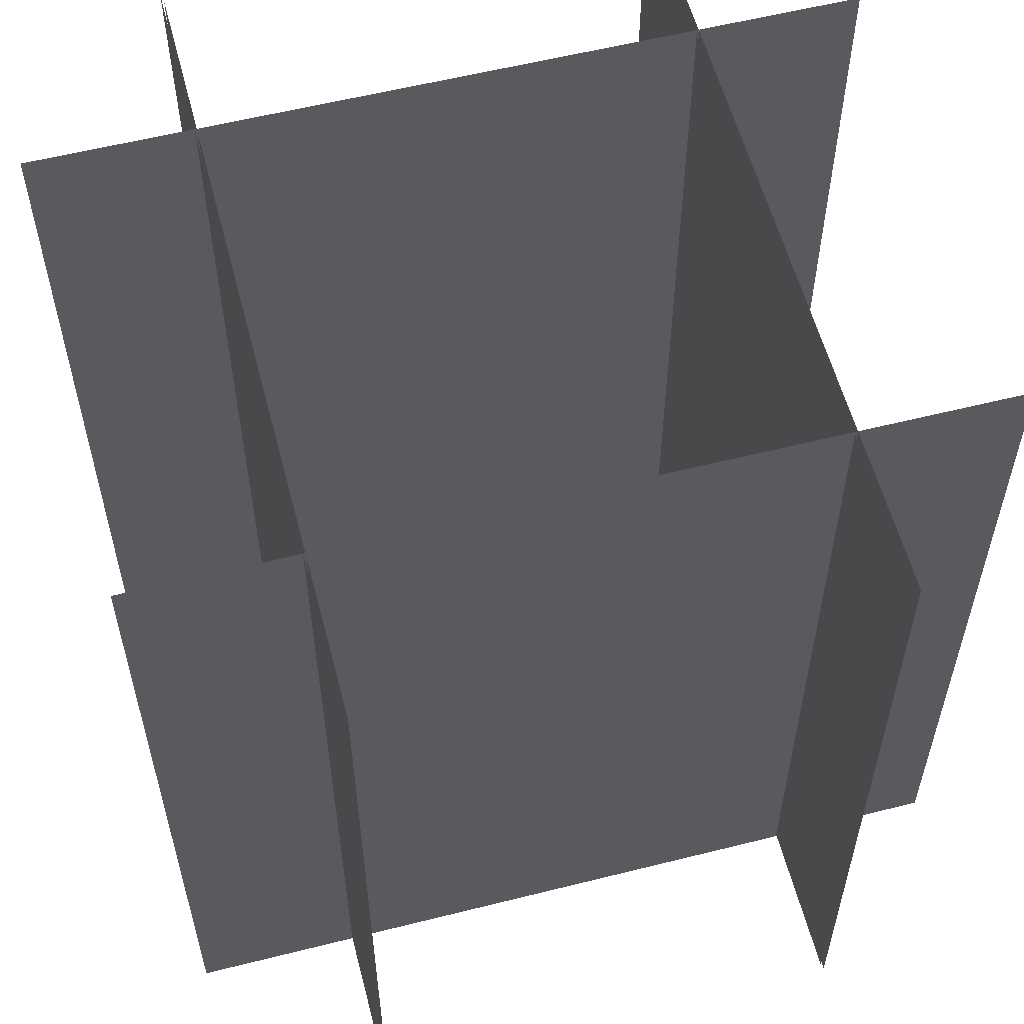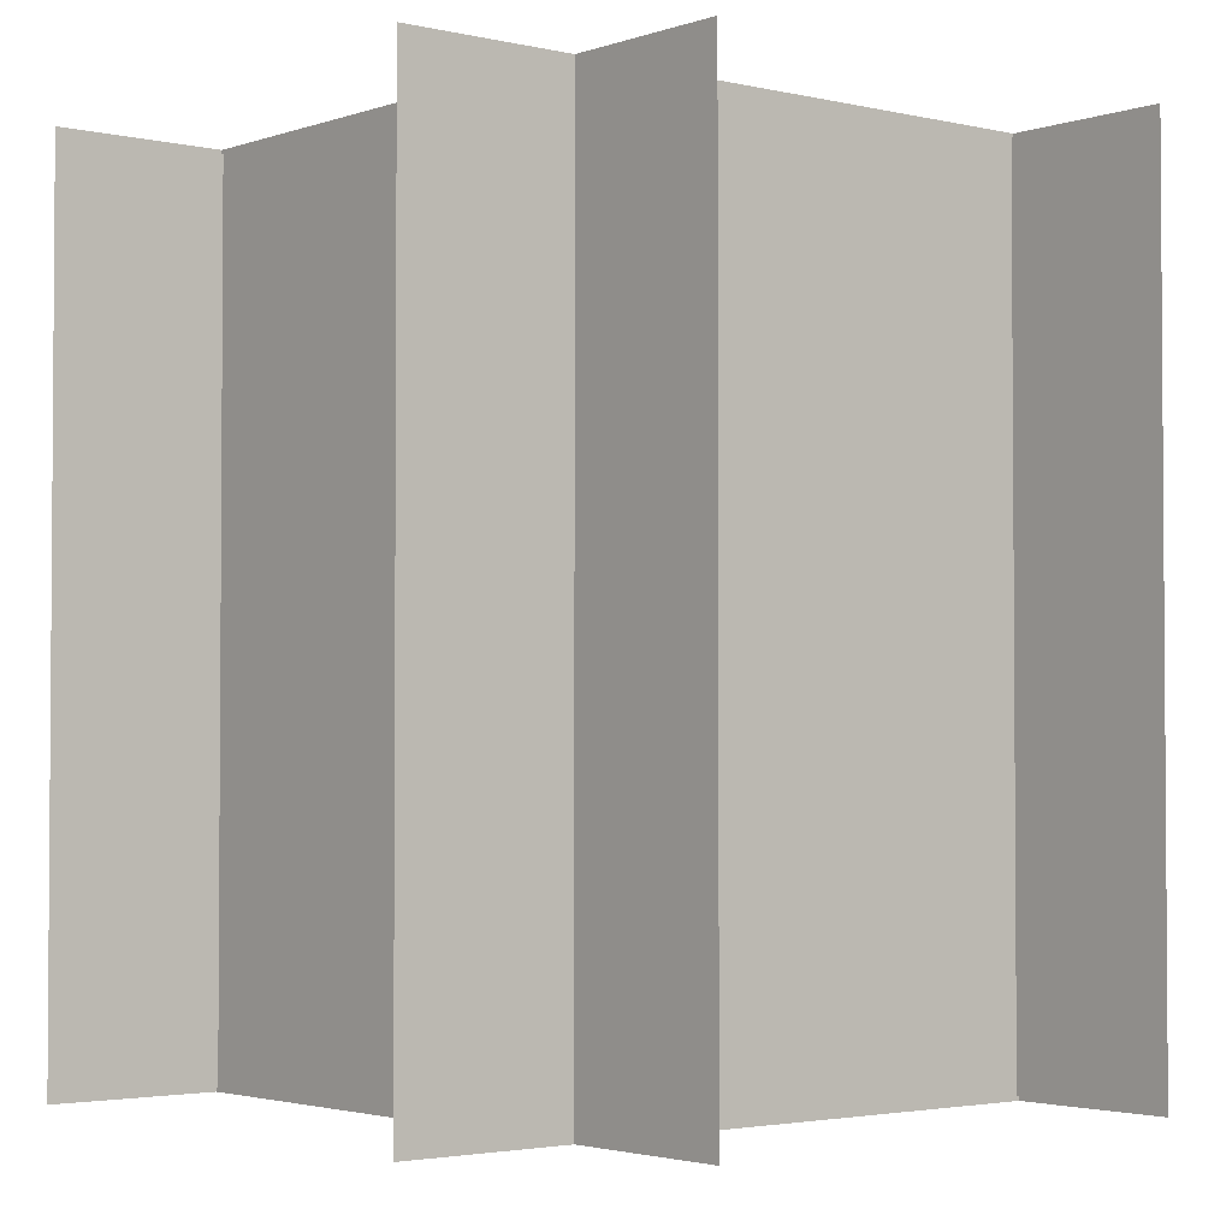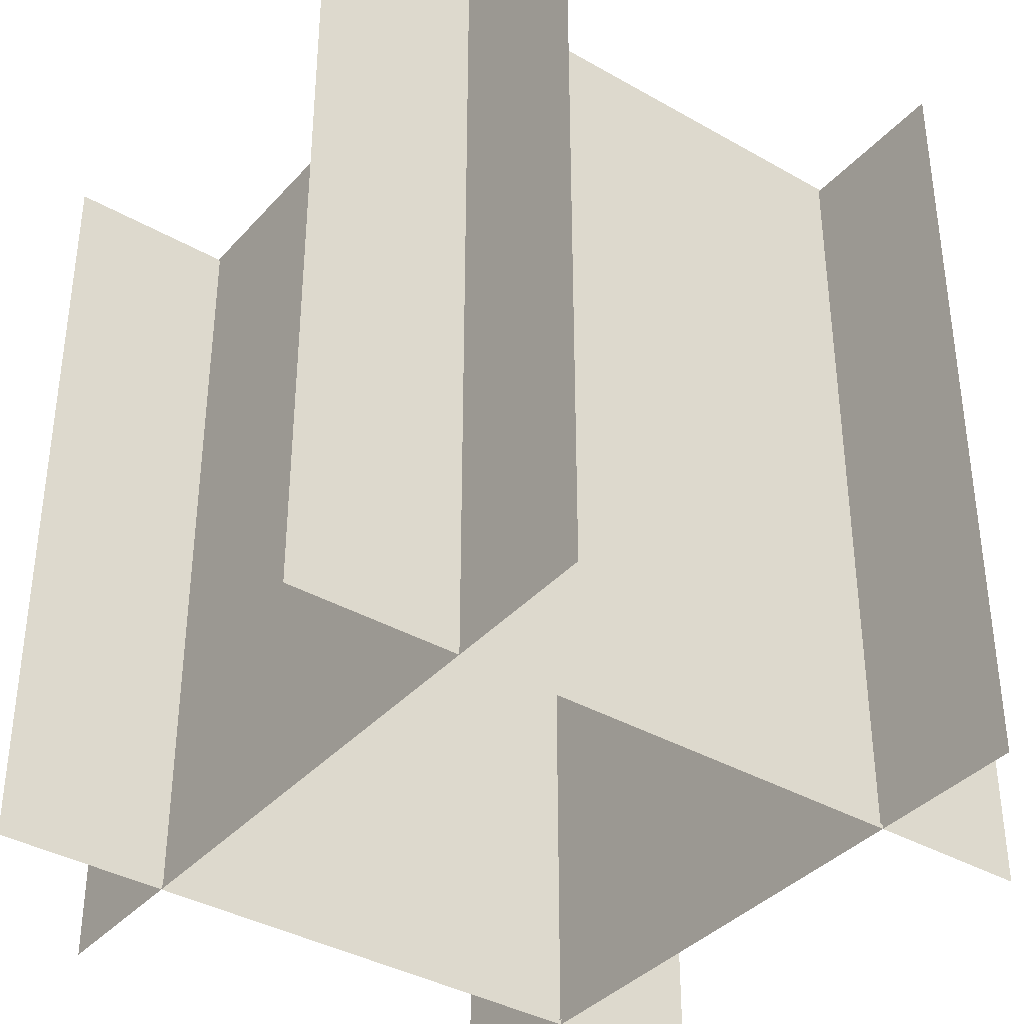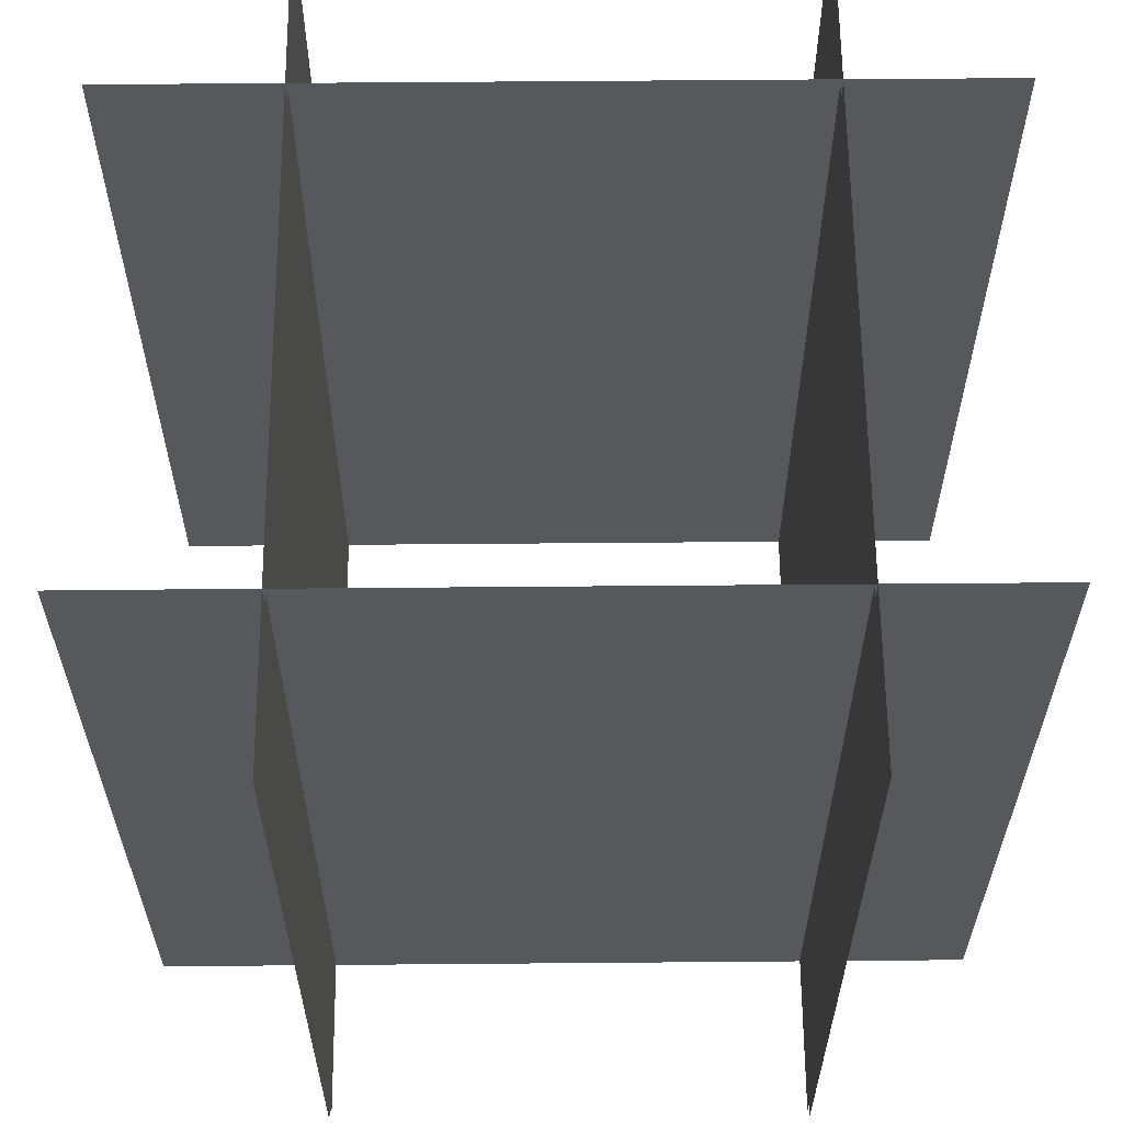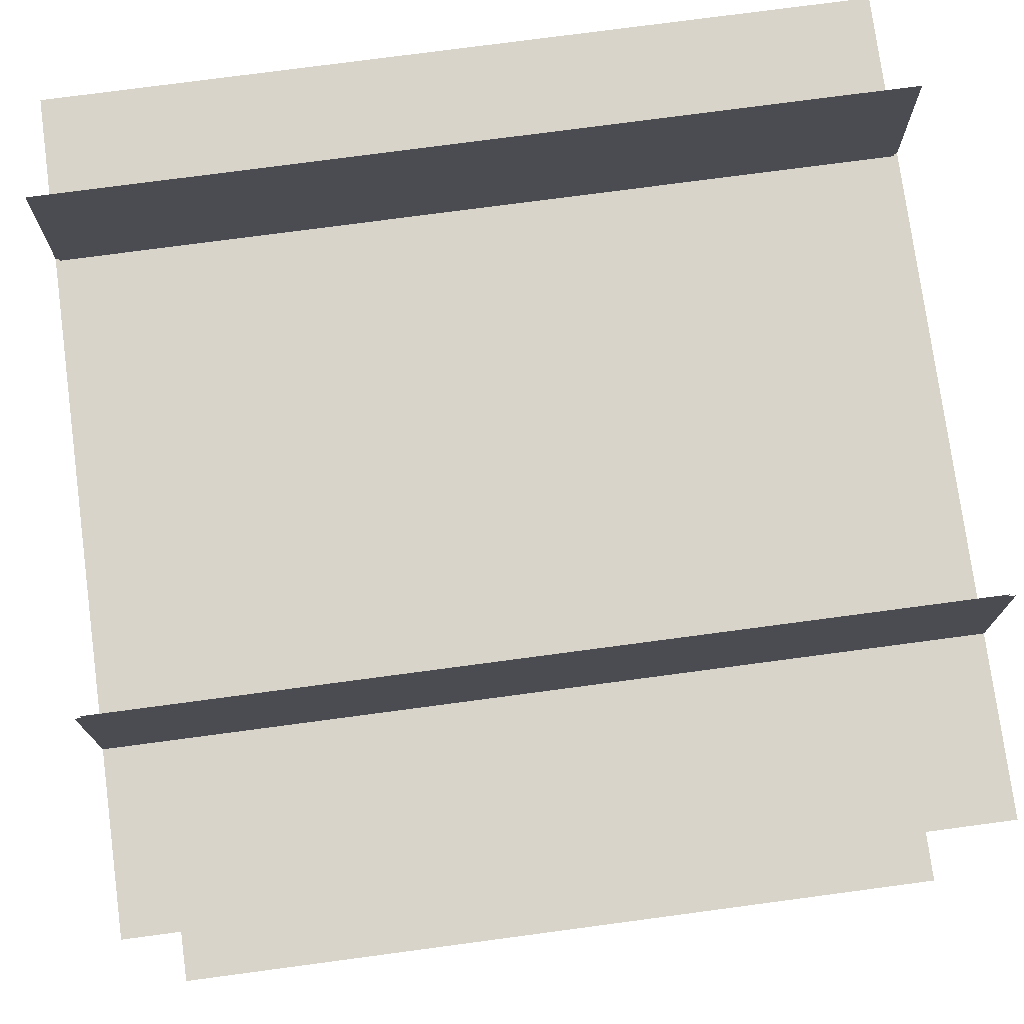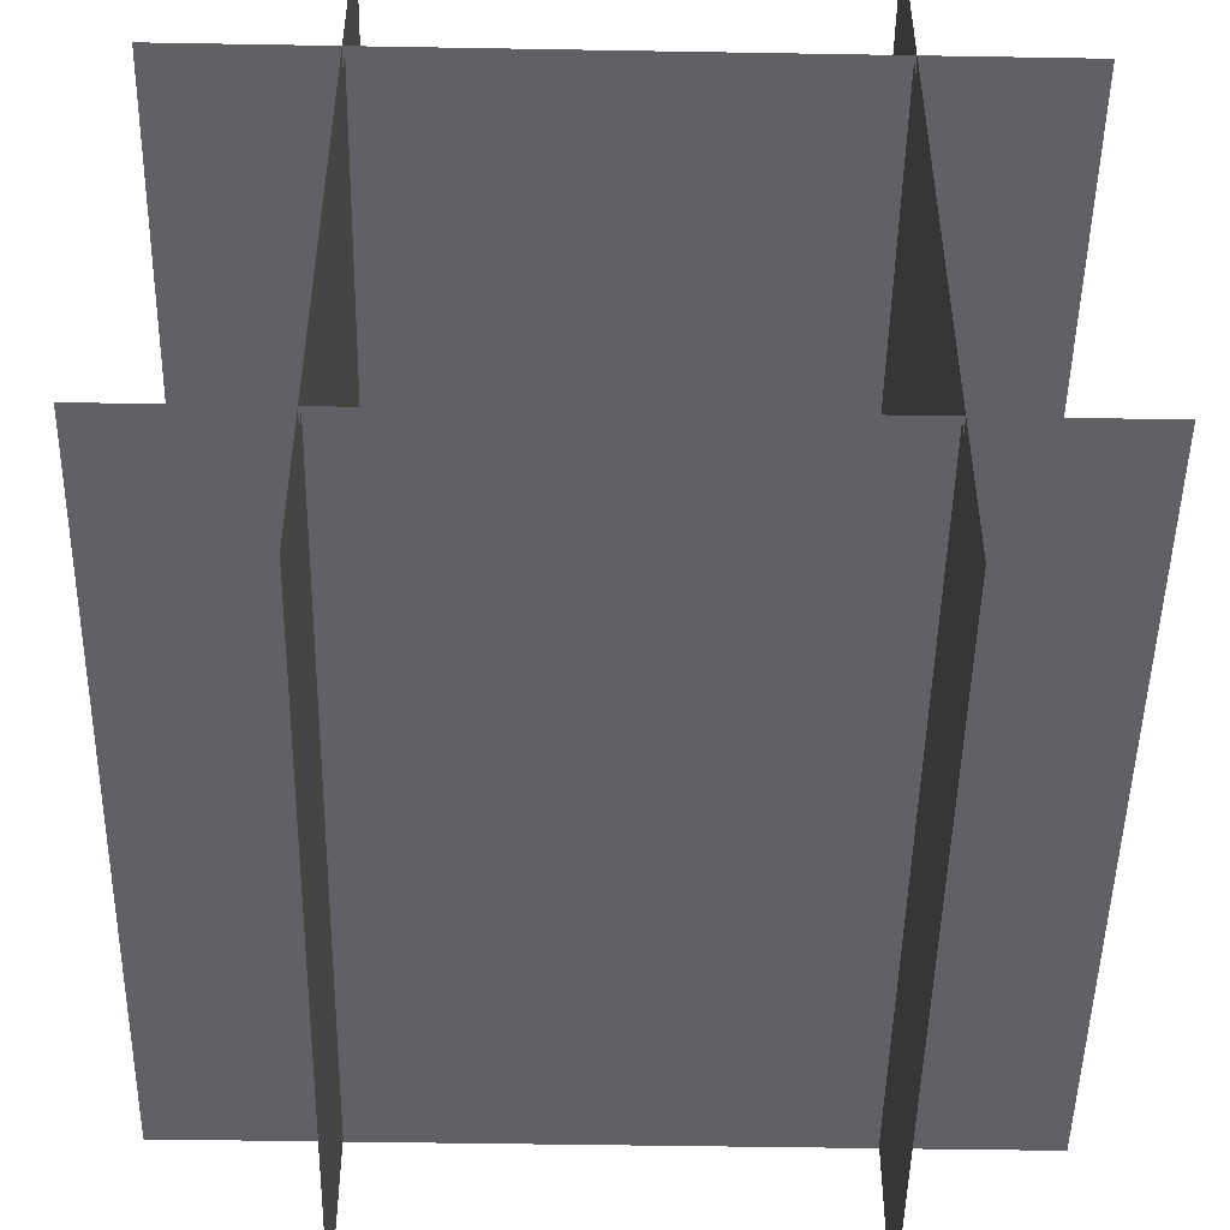
<metadata>
{"format":"obj","ext":"obj","renderer":"f3d","projection":"perspective","resolution":1024,"background":"white","views":[{"elev":57.9,"azim":-104.6,"up":"+Y"},{"elev":-2.6,"azim":-39.6,"up":"+Y"},{"elev":-37.5,"azim":143.7,"up":"+Y"},{"elev":61.4,"azim":179.5,"up":"+Y"},{"elev":75.7,"azim":82.4,"up":"+Z"},{"elev":-48.8,"azim":178.9,"up":"+Z"}]}
</metadata>
<code>
o crop7
v 0.2927 -0.505 -0.5052
v 0.2927 -0.505 0.5047
v 0.2927 0.505 0.5047
v 0.2927 0.505 -0.5052
v -0.2984 -0.505 -0.5052
v -0.2984 -0.505 0.5047
v -0.2984 0.505 0.5047
v -0.2984 0.505 -0.5052
v -0.5021 -0.505 0.3036
v 0.5078 -0.505 0.3036
v 0.5078 0.505 0.3036
v -0.5021 0.505 0.3036
v -0.5021 -0.505 -0.3031
v 0.5078 -0.505 -0.3031
v 0.5078 0.505 -0.3031
v -0.5021 0.505 -0.3031
v 0.2899 -0.5 -0.5003
v 0.2899 0.5 -0.5003
v 0.2899 0.5 0.4997
v 0.2899 -0.5 0.4997
v -0.2955 -0.5 -0.5003
v -0.2955 0.5 -0.5003
v -0.2955 0.5 0.4997
v -0.2955 -0.5 0.4997
v -0.4972 -0.5 0.3007
v -0.4972 0.5 0.3007
v 0.5028 0.5 0.3007
v 0.5028 -0.5 0.3007
v -0.4972 -0.5 -0.3001
v -0.4972 0.5 -0.3001
v 0.5028 0.5 -0.3001
v 0.5028 -0.5 -0.3001
f 1 2 3 4
f 5 6 7 8
f 9 10 11 12
f 13 14 15 16
f 17 18 19 20
f 21 22 23 24
f 25 26 27 28
f 29 30 31 32

</code>
